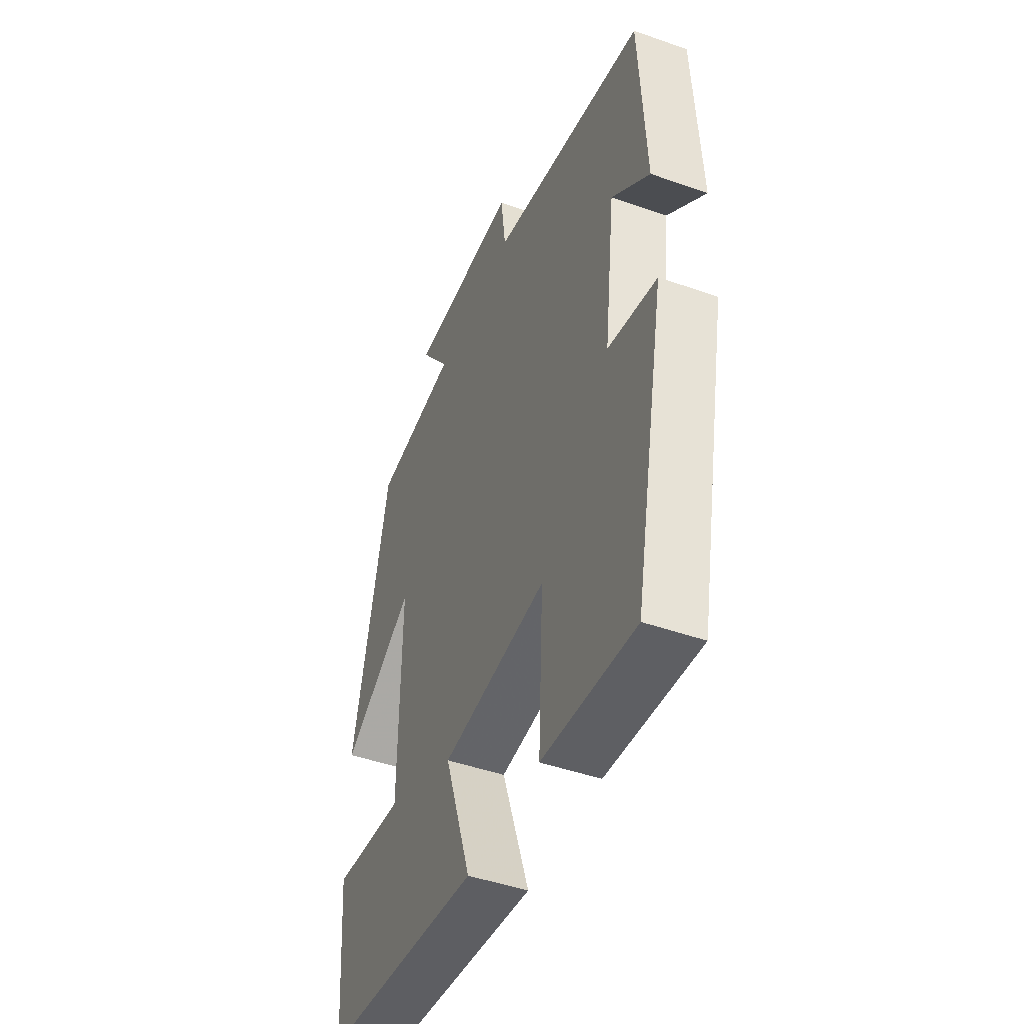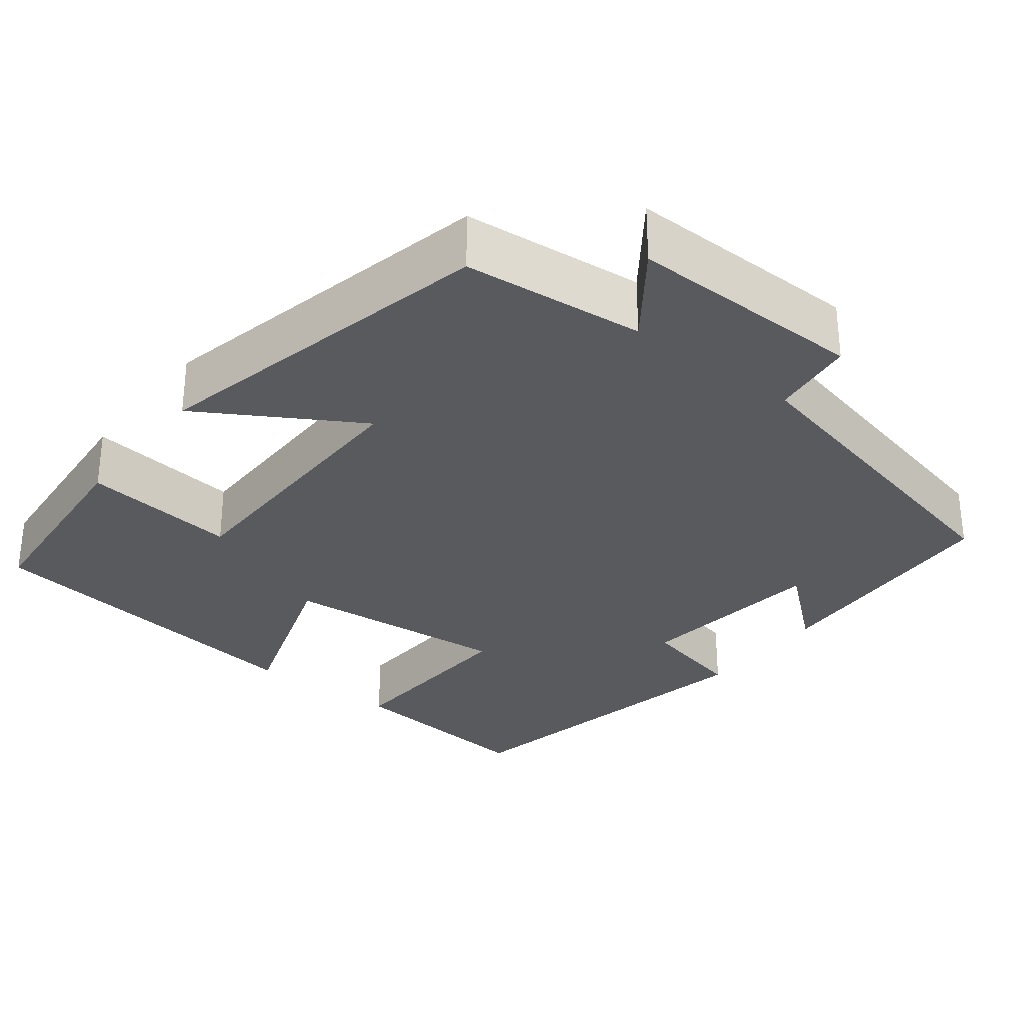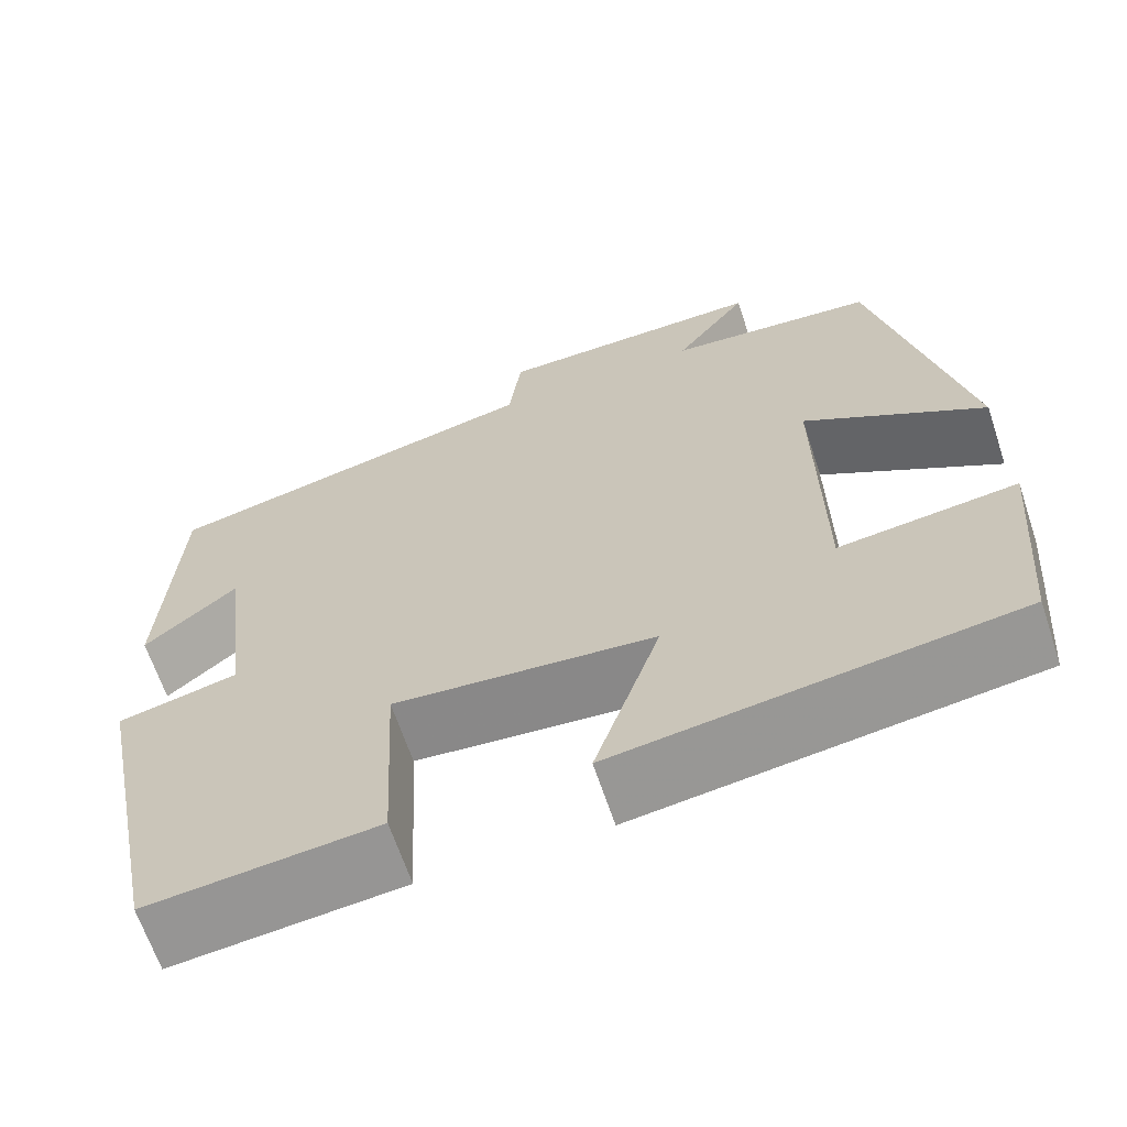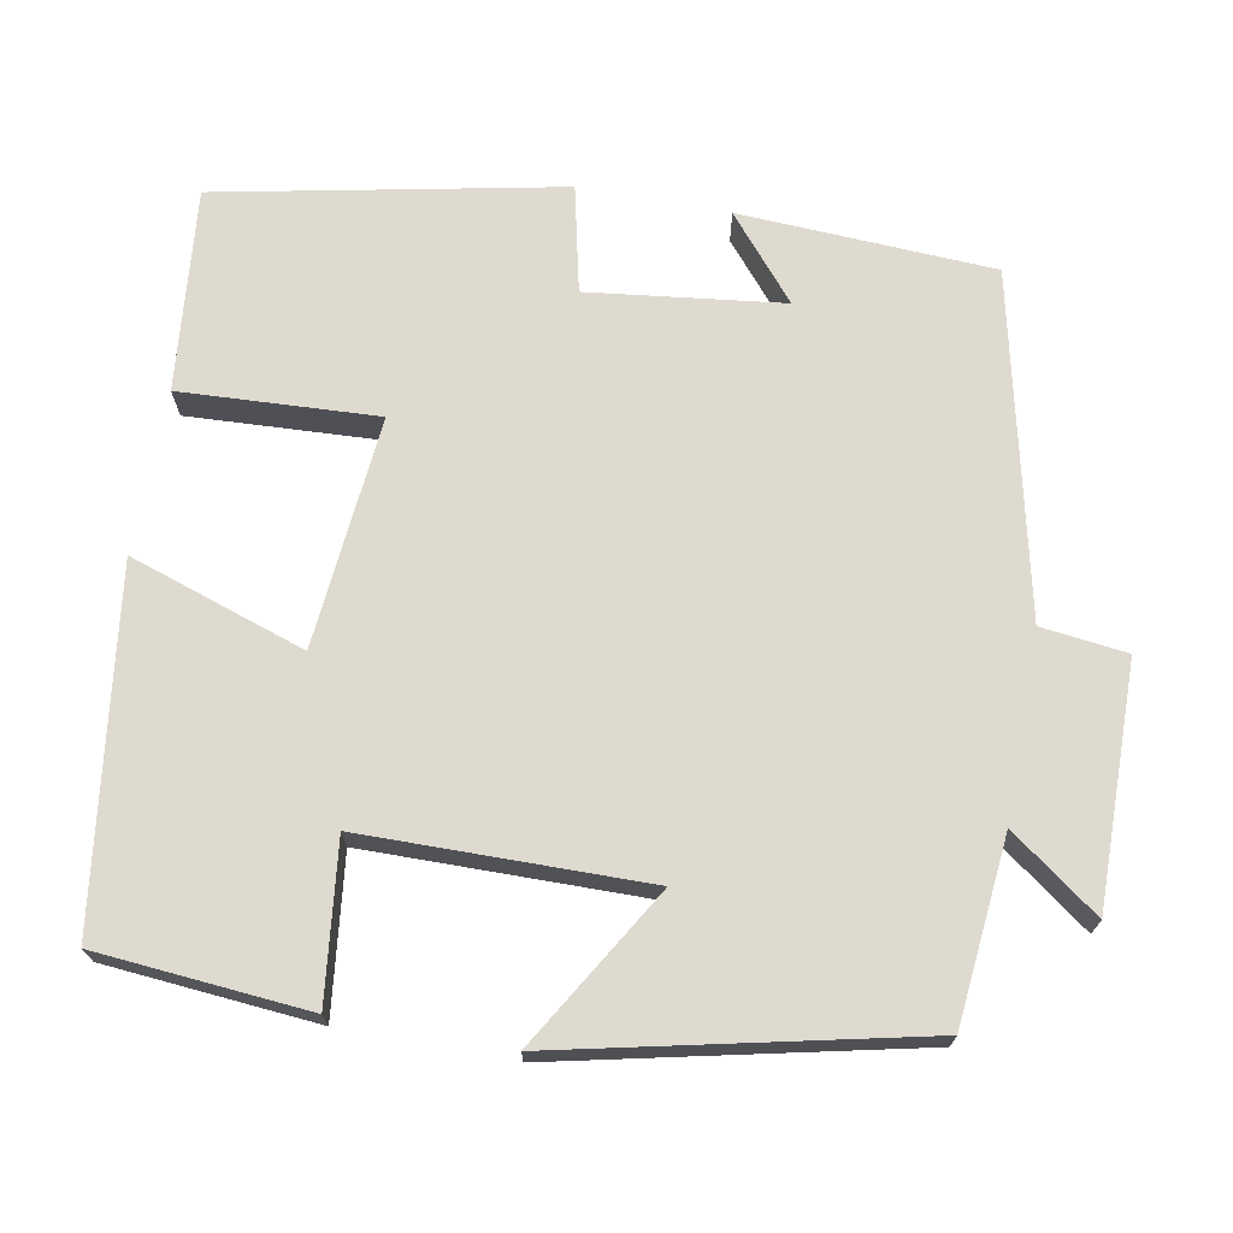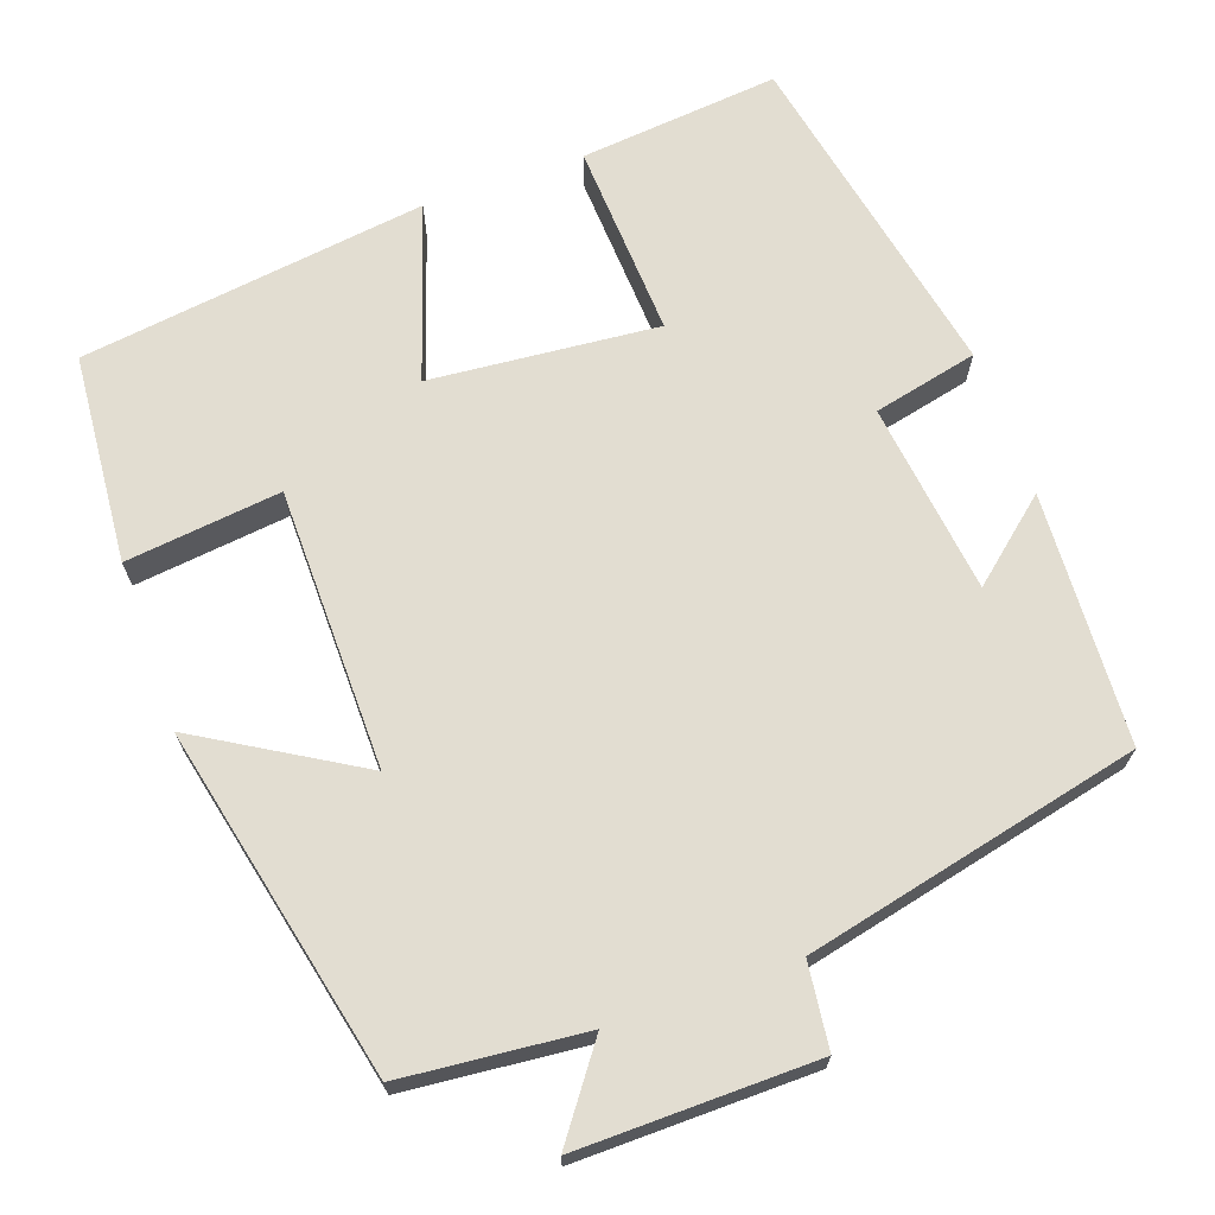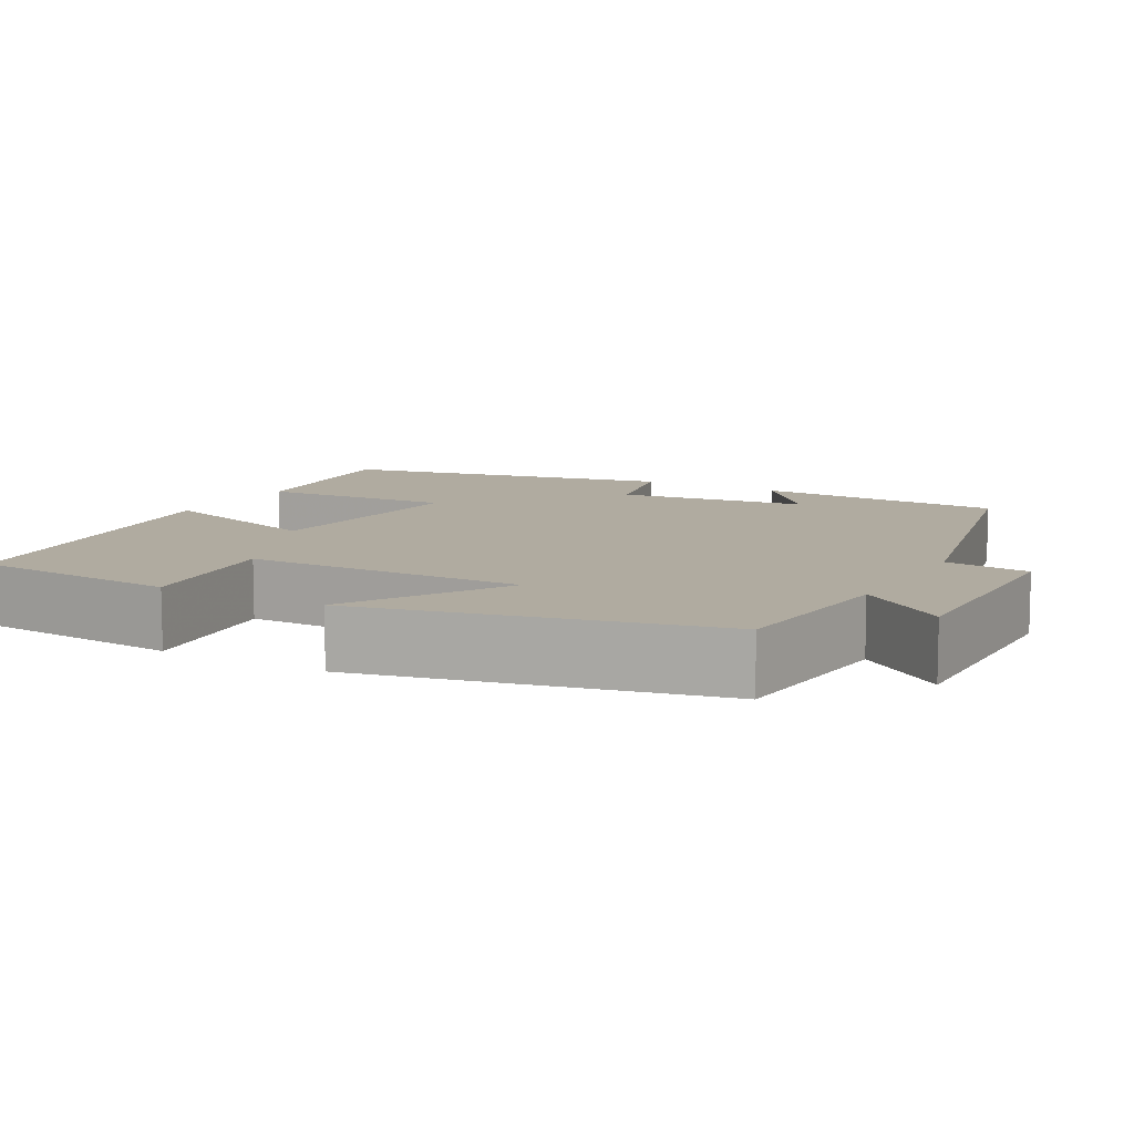
<metadata>
{"format":"obj","ext":"obj","renderer":"f3d","projection":"perspective","resolution":1024,"background":"white","views":[{"elev":-46.4,"azim":68.1,"up":"+Z"},{"elev":-30.6,"azim":-37.8,"up":"+Y"},{"elev":-65.3,"azim":-161.6,"up":"+Z"},{"elev":70.8,"azim":-79.5,"up":"+Y"},{"elev":68.6,"azim":-19.5,"up":"+Y"},{"elev":9.8,"azim":-60.9,"up":"+Y"}]}
</metadata>
<code>
v -0.401 0.07 0.478
v -0.171 0.07 0.5
v -0.252 0.07 0.611
v 0.048 0.07 0.607
v 0.061 0.07 0.5
v 0.484 0.07 0.404
v 0.5 0.07 0.087
v 0.398 0.07 0.173
v 0.368 0.07 -0.069
v 0.5 0.07 -0.099
v 0.414 0.07 -0.525
v 0.162 0.07 -0.5
v 0.175 0.07 -0.254
v -0.113 0.07 -0.28
v -0.04 0.07 -0.5
v -0.478 0.07 -0.441
v -0.5 0.07 -0.177
v -0.304 0.07 -0.2
v -0.3 0.07 0.154
v -0.5 0.07 0.035
v -0.401 0 0.478
v -0.171 0 0.5
v -0.252 0 0.611
v 0.048 0 0.607
v 0.061 0 0.5
v 0.484 0 0.404
v 0.5 0 0.087
v 0.398 0 0.173
v 0.368 0 -0.069
v 0.5 0 -0.099
v 0.414 0 -0.525
v 0.162 0 -0.5
v 0.175 0 -0.254
v -0.113 0 -0.28
v -0.04 0 -0.5
v -0.478 0 -0.441
v -0.5 0 -0.177
v -0.304 0 -0.2
v -0.3 0 0.154
v -0.5 0 0.035
f 19 20 1 2
f 18 19 2
f 15 16 17 18
f 14 15 18
f 13 14 18 2
f 10 11 12 13
f 9 10 13
f 8 9 13 2
f 5 6 7 8
f 5 8 2 3
f 3 4 5
f 22 21 40 39
f 22 39 38
f 38 37 36 35
f 38 35 34
f 22 38 34 33
f 33 32 31 30
f 33 30 29
f 22 33 29 28
f 28 27 26 25
f 23 22 28 25
f 25 24 23
f 1 21 22 2
f 2 22 23 3
f 3 23 24 4
f 4 24 25 5
f 5 25 26 6
f 6 26 27 7
f 7 27 28 8
f 8 28 29 9
f 9 29 30 10
f 10 30 31 11
f 11 31 32 12
f 12 32 33 13
f 13 33 34 14
f 14 34 35 15
f 15 35 36 16
f 16 36 37 17
f 17 37 38 18
f 18 38 39 19
f 19 39 40 20
f 20 40 21 1

</code>
